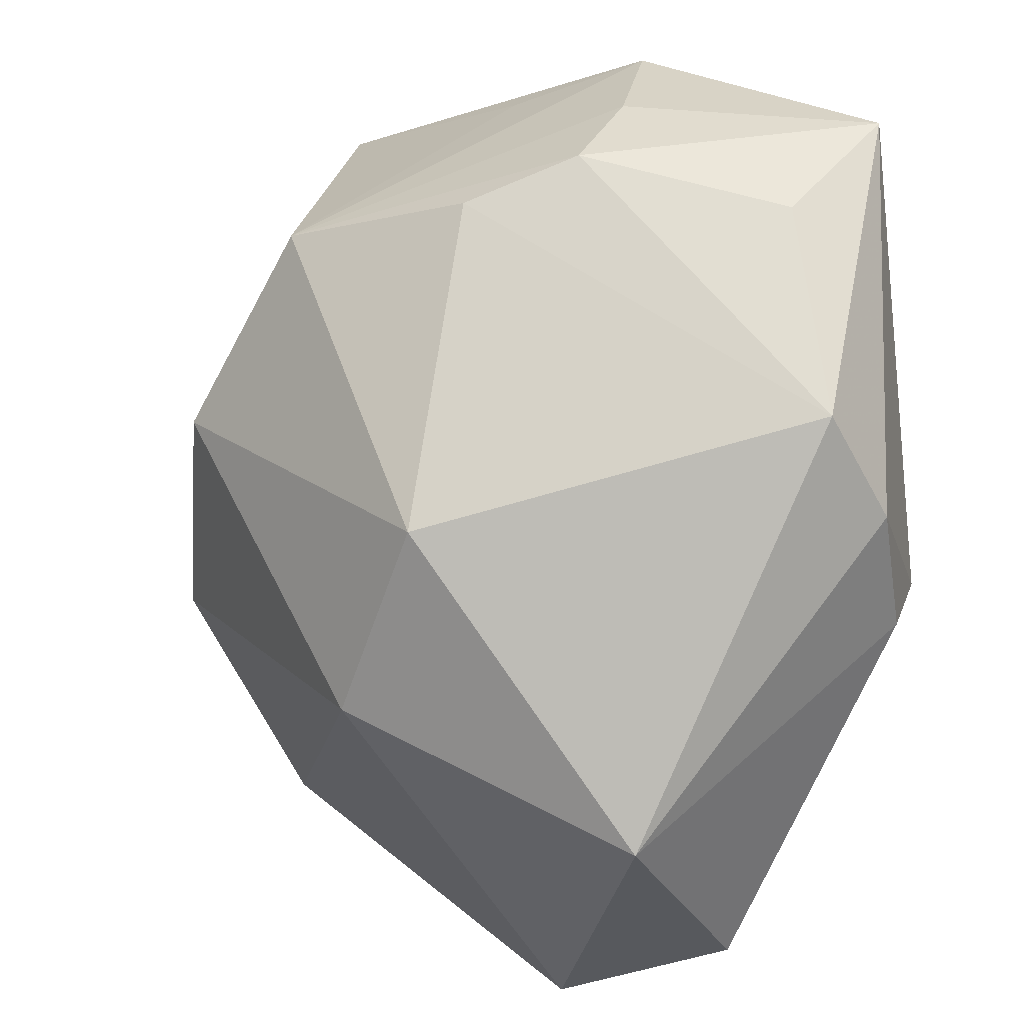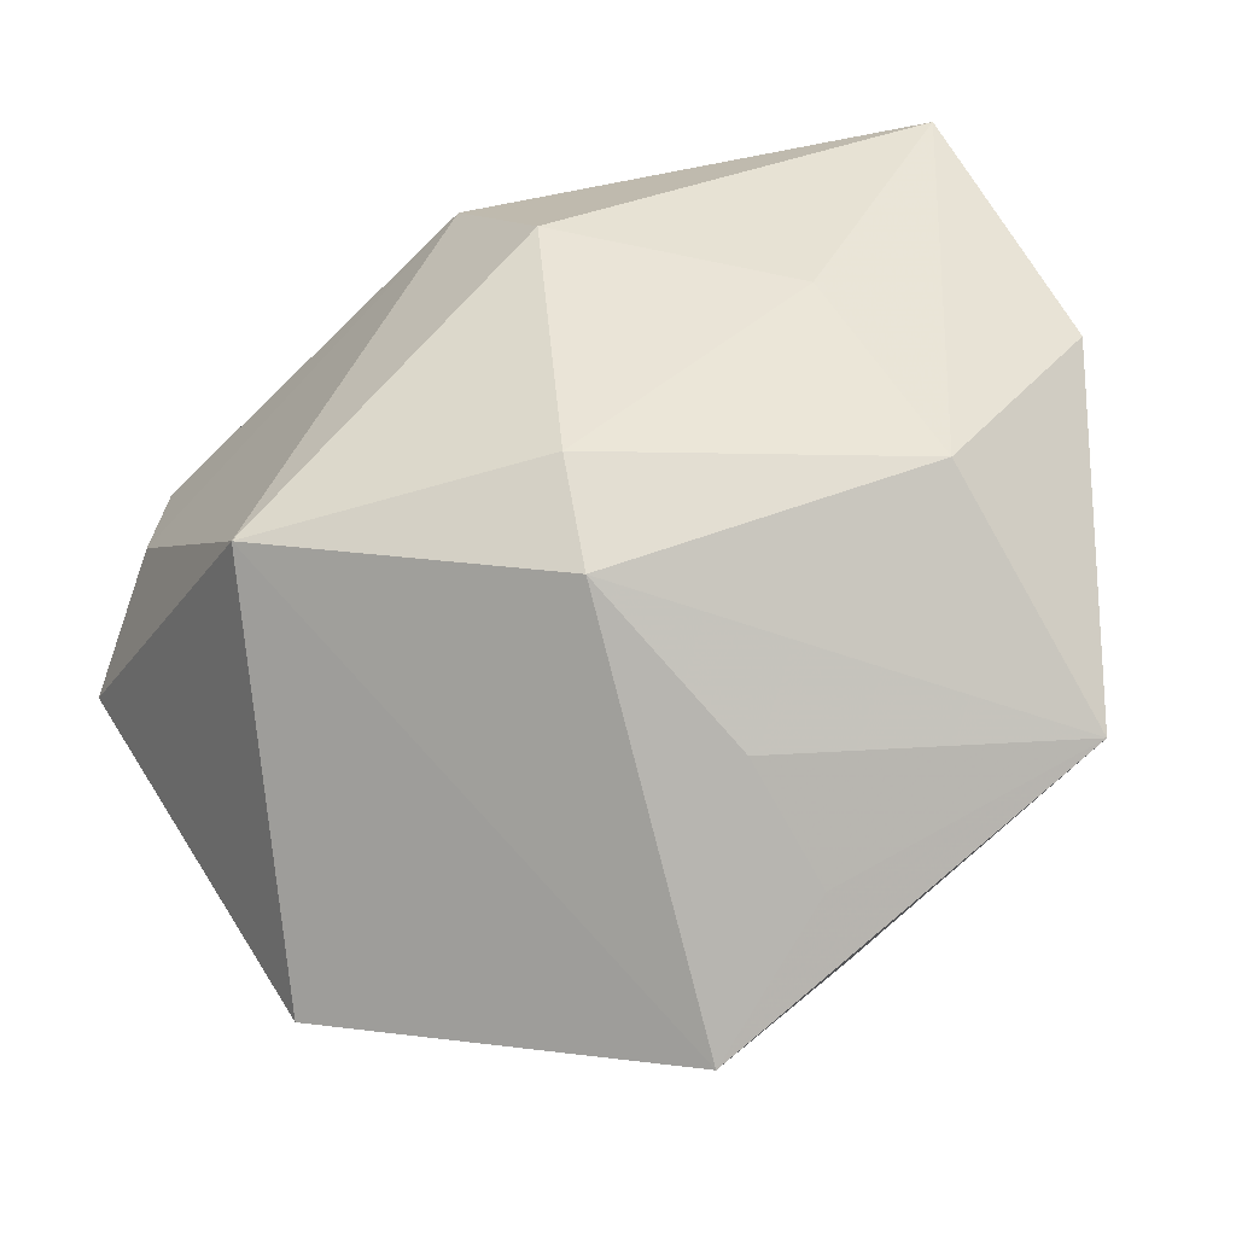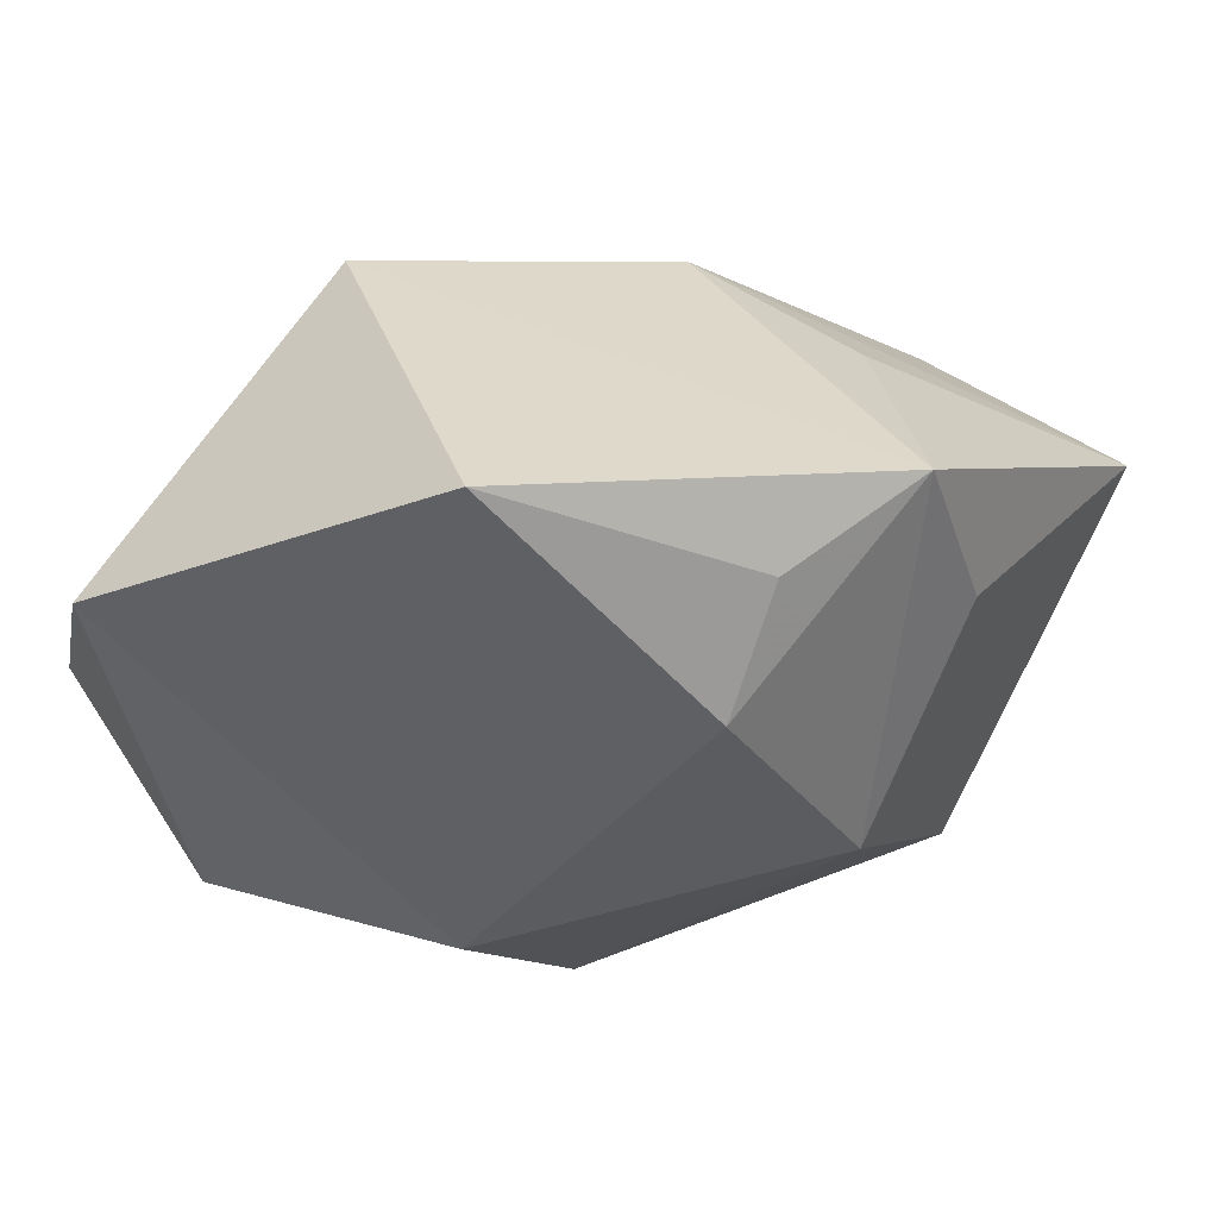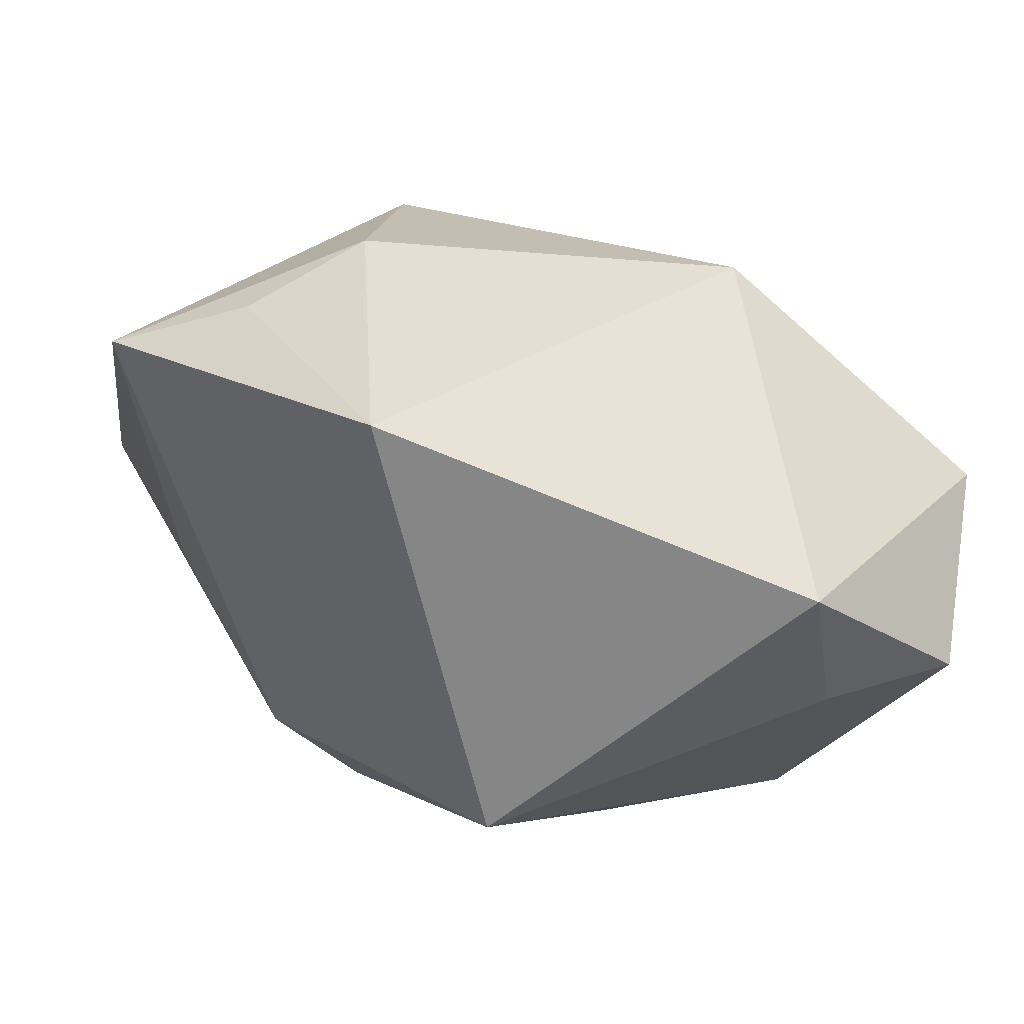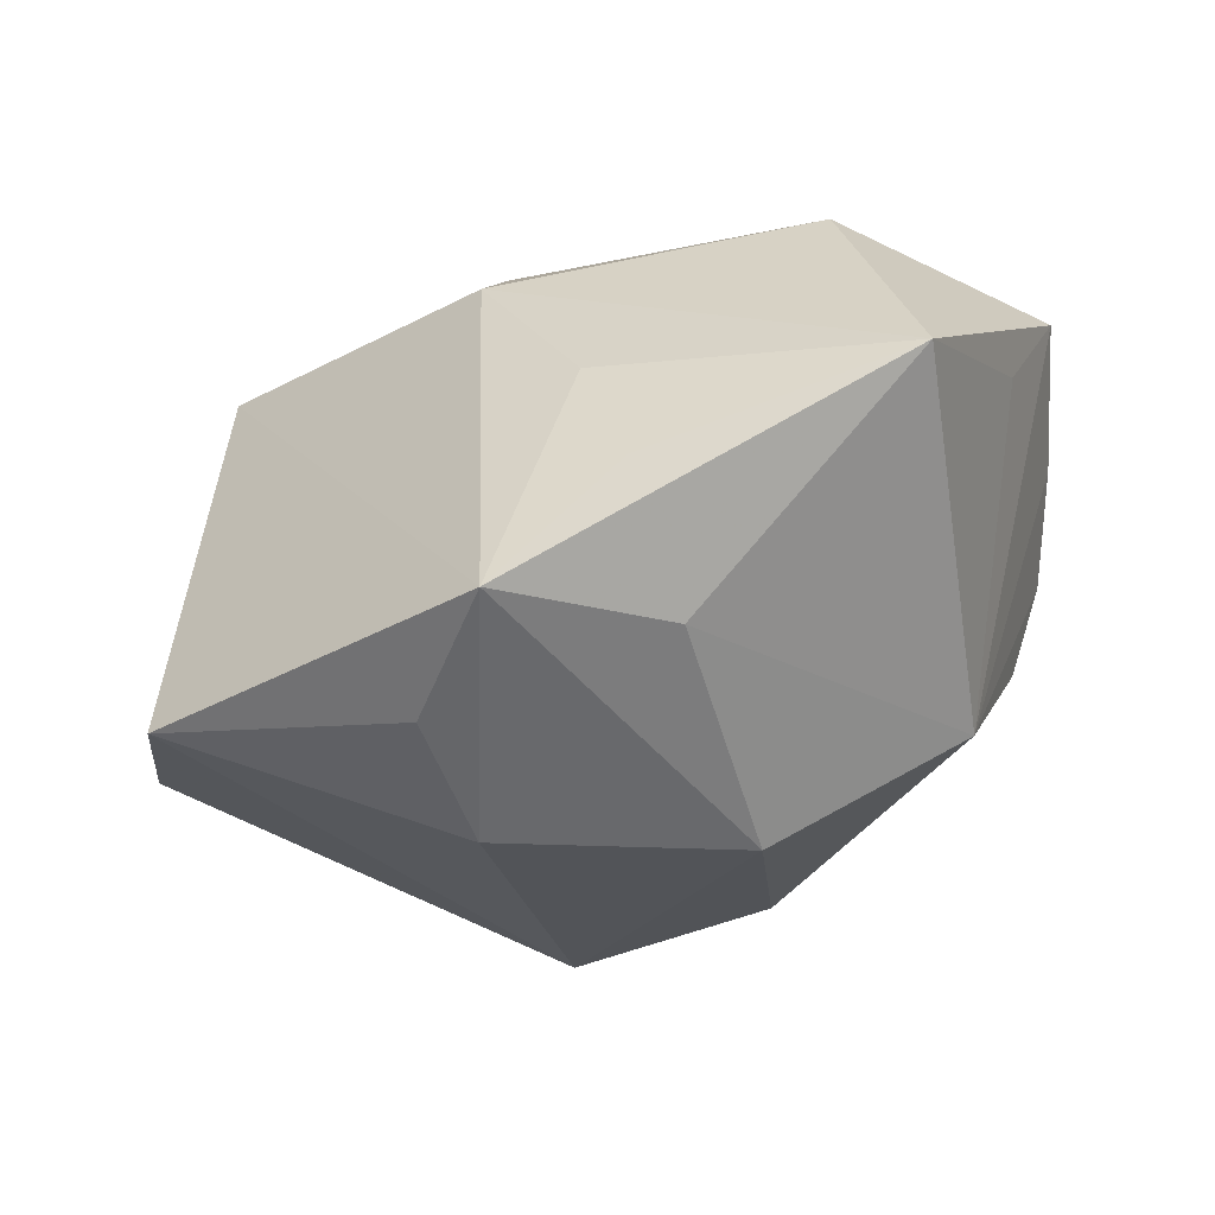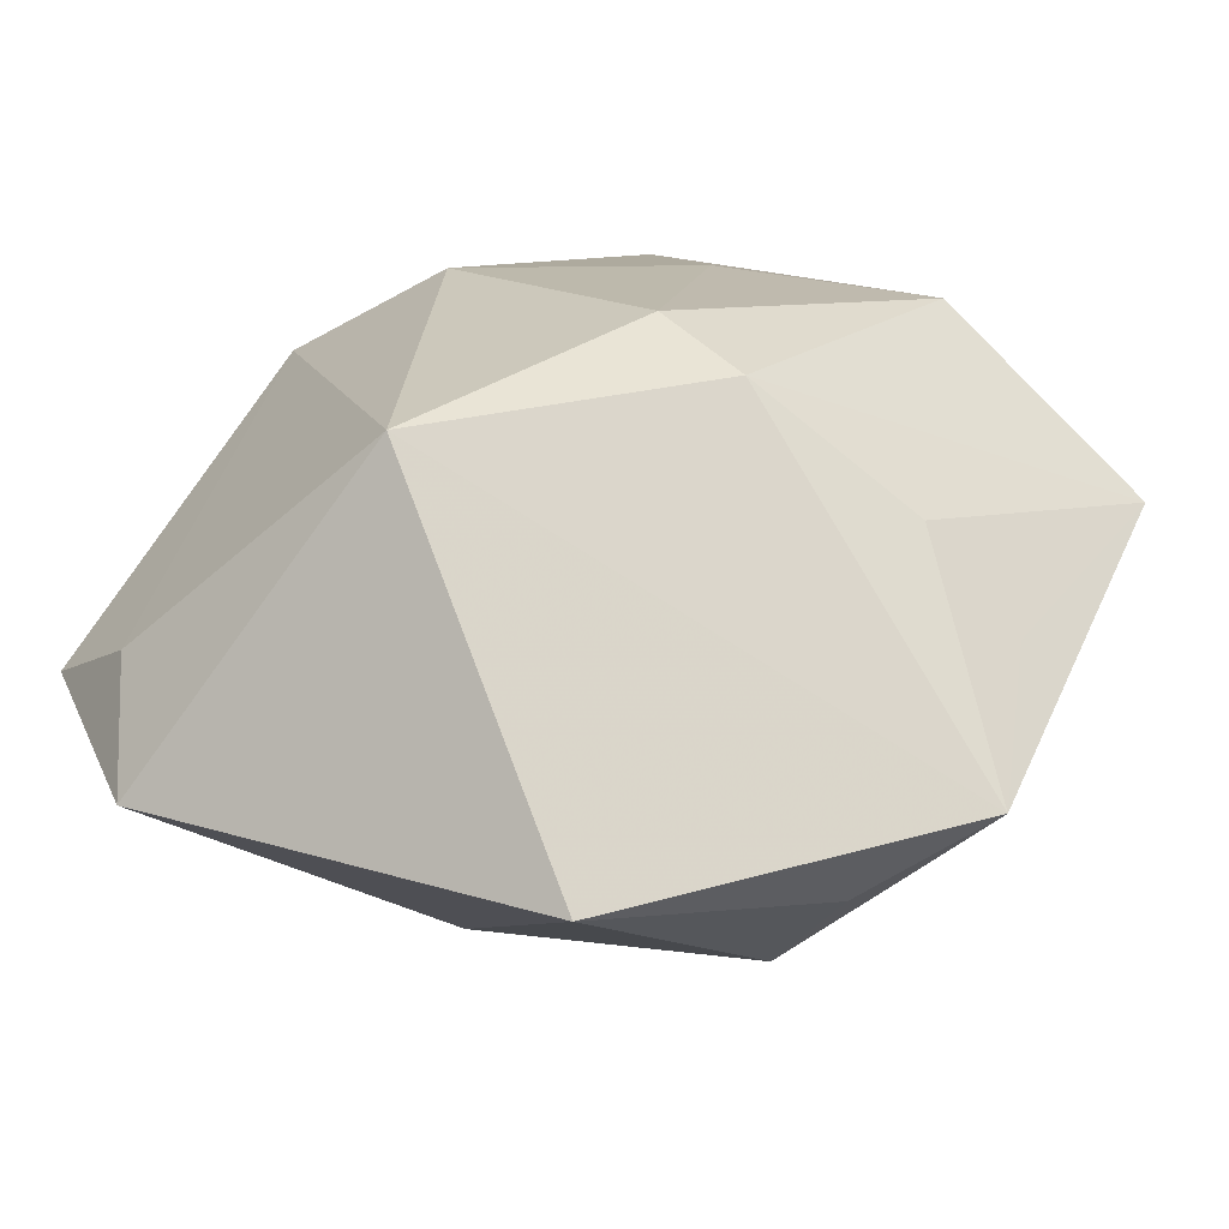
<metadata>
{"format":"obj","ext":"obj","renderer":"f3d","projection":"perspective","resolution":1024,"background":"white","views":[{"elev":34.2,"azim":-126.4,"up":"+Y"},{"elev":39.9,"azim":62.4,"up":"+Z"},{"elev":-33.9,"azim":37.6,"up":"+Z"},{"elev":-72.2,"azim":165.6,"up":"+Y"},{"elev":-16.5,"azim":85.3,"up":"+Z"},{"elev":9.2,"azim":27.2,"up":"+Z"}]}
</metadata>
<code>
v 0.001659 0.0259 -0.005287
v -0.01354 0.02703 0.01062
v 0.01295 0.02076 -0.01218
v 0.009662 0.02762 0.01658
v -0.01125 5.913e-05 0.021
v 0.008341 -0.008077 0.01906
v 0.01656 0.02326 0.01008
v 0.00231 0.01222 0.021
v -0.02363 0.0001243 0.01515
v -0.01954 -0.02545 -0.0014
v -0.01588 -0.03113 -0.009564
v -0.02836 0.002211 0.008958
v 0.01497 0.007198 -0.02002
v -0.02809 0.01151 0.007242
v 0.02361 -0.01371 -0.01473
v -0.008938 -0.002358 -0.02332
v 0.01702 -0.009825 -0.02026
v 0.02451 -0.004487 0.006754
v 0.0194 0.01146 0.0192
v 0.02994 -0.002174 -0.0004641
v -0.02789 -0.02079 -0.004188
v 0.02786 0.001212 -0.009789
v 0.01387 -0.02962 -0.01331
v -0.02524 0.01893 0.004326
v 0.01516 -0.01008 0.01553
v 0.002406 0.0288 0.008954
v -0.02874 -0.006337 -0.01367
v -0.01066 0.0291 0.021
v -0.0001589 -0.02577 0.01294
v 0.03224 -0.01051 -0.009212
v 0.03224 0.01502 0.006164
v -0.0107 0.0113 -0.01874
v -0.001667 0.02868 0.001897
f 32 13 16
f 30 29 23
f 6 19 8
f 8 19 28
f 4 19 31
f 28 19 4
f 25 18 31
f 31 19 25
f 25 19 6
f 6 29 25
f 25 30 18
f 29 30 25
f 23 29 11
f 11 16 23
f 2 24 28
f 27 24 32
f 32 16 27
f 27 11 21
f 16 11 27
f 31 30 22
f 22 30 13
f 13 30 17
f 23 16 17
f 17 16 13
f 31 18 20
f 20 30 31
f 18 30 20
f 31 22 3
f 3 22 13
f 3 13 32
f 21 11 10
f 10 11 29
f 10 9 21
f 29 9 10
f 28 24 14
f 14 9 28
f 24 27 14
f 5 29 6
f 5 9 29
f 6 8 5
f 5 8 28
f 28 9 5
f 15 30 23
f 23 17 15
f 15 17 30
f 7 4 31
f 31 3 7
f 7 3 4
f 33 2 28
f 24 2 33
f 21 9 12
f 9 14 12
f 12 27 21
f 12 14 27
f 4 3 26
f 3 33 26
f 28 4 26
f 26 33 28
f 1 3 32
f 1 33 3
f 32 24 1
f 24 33 1

</code>
